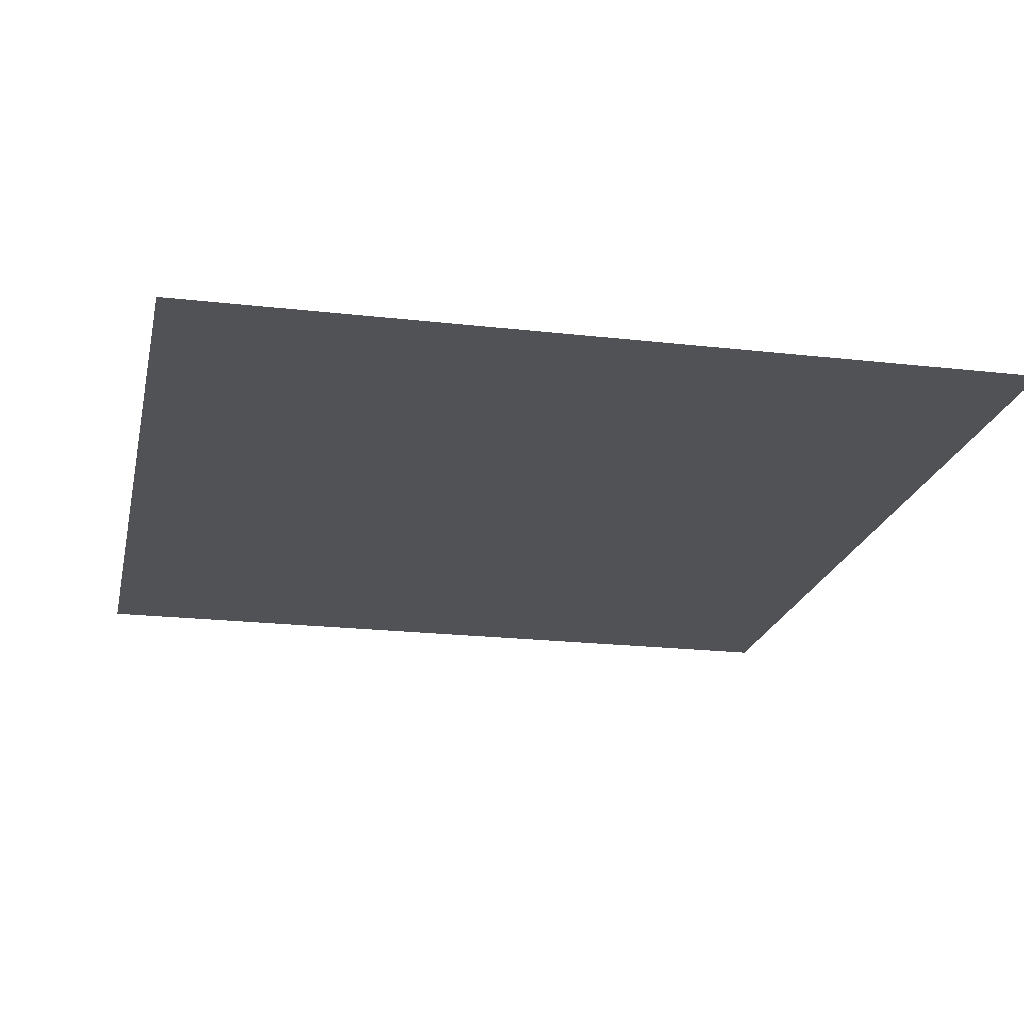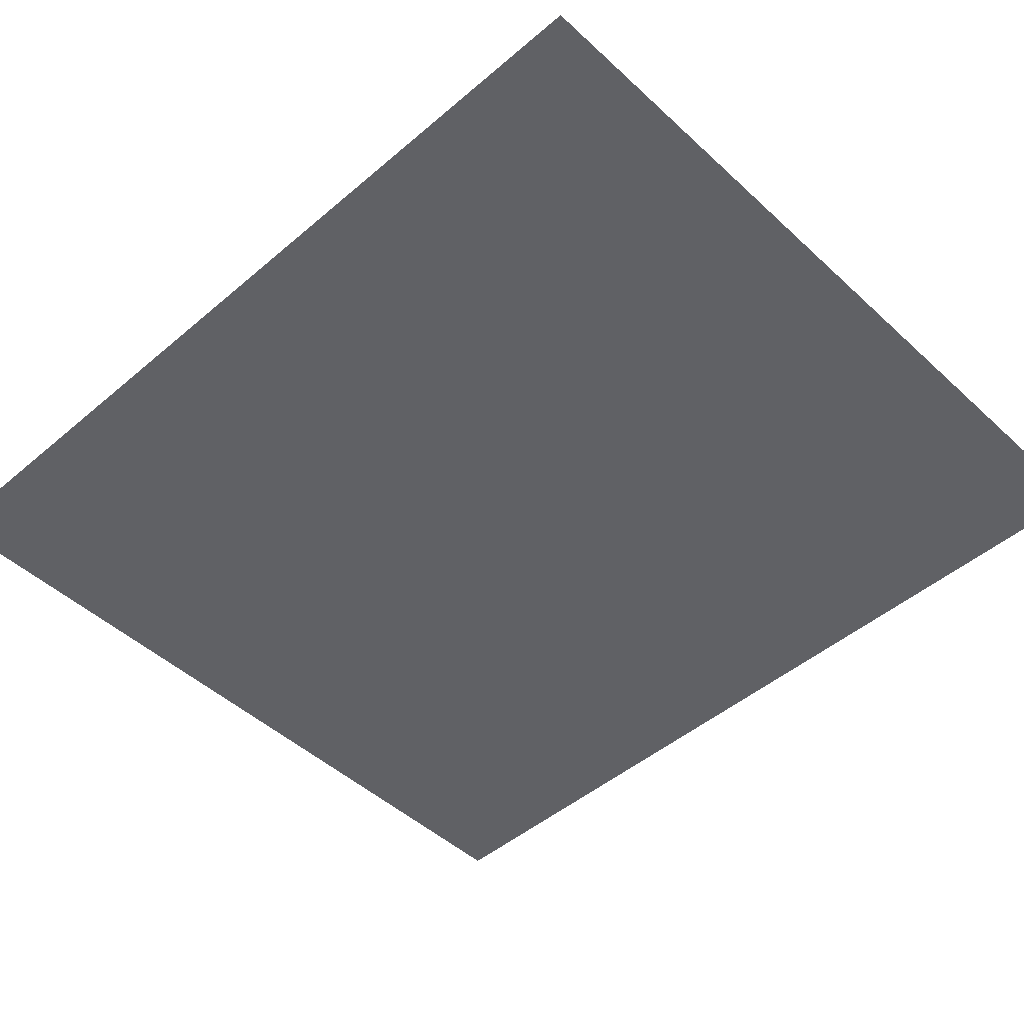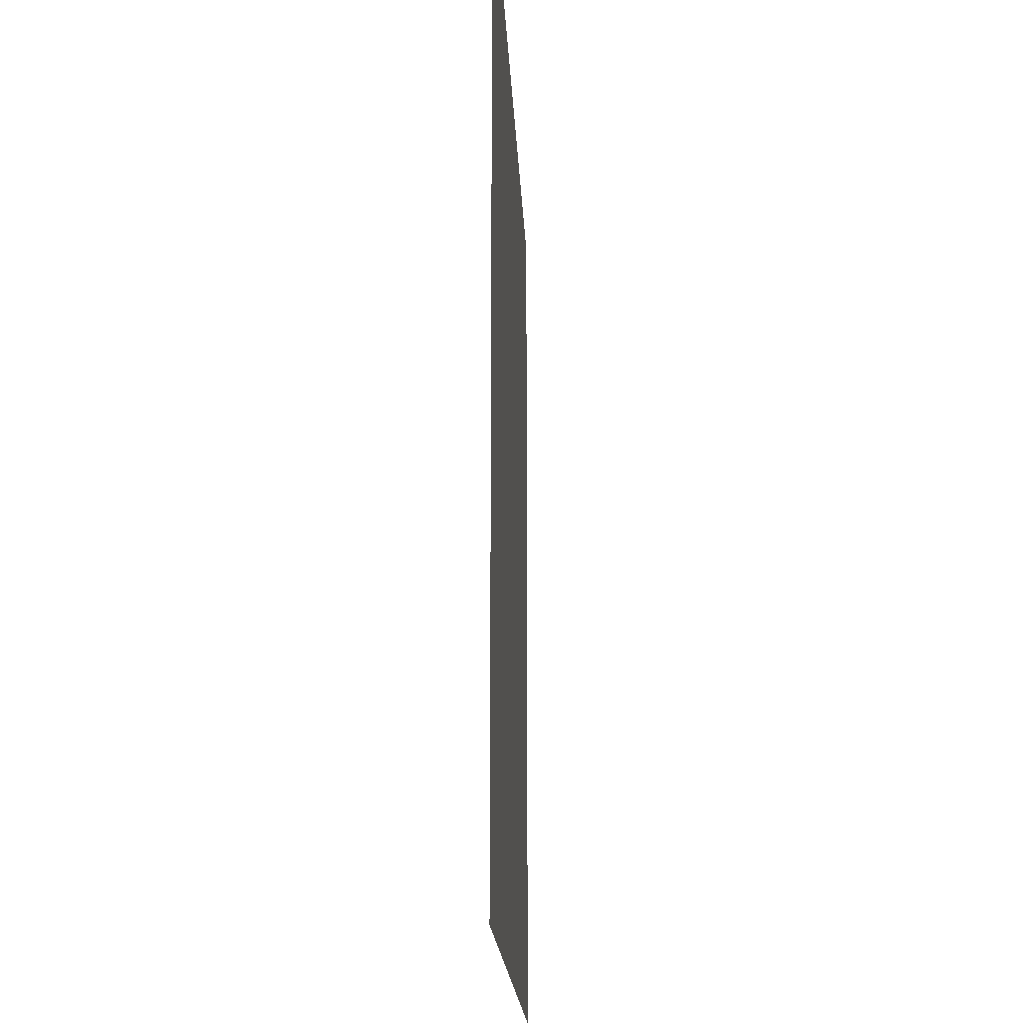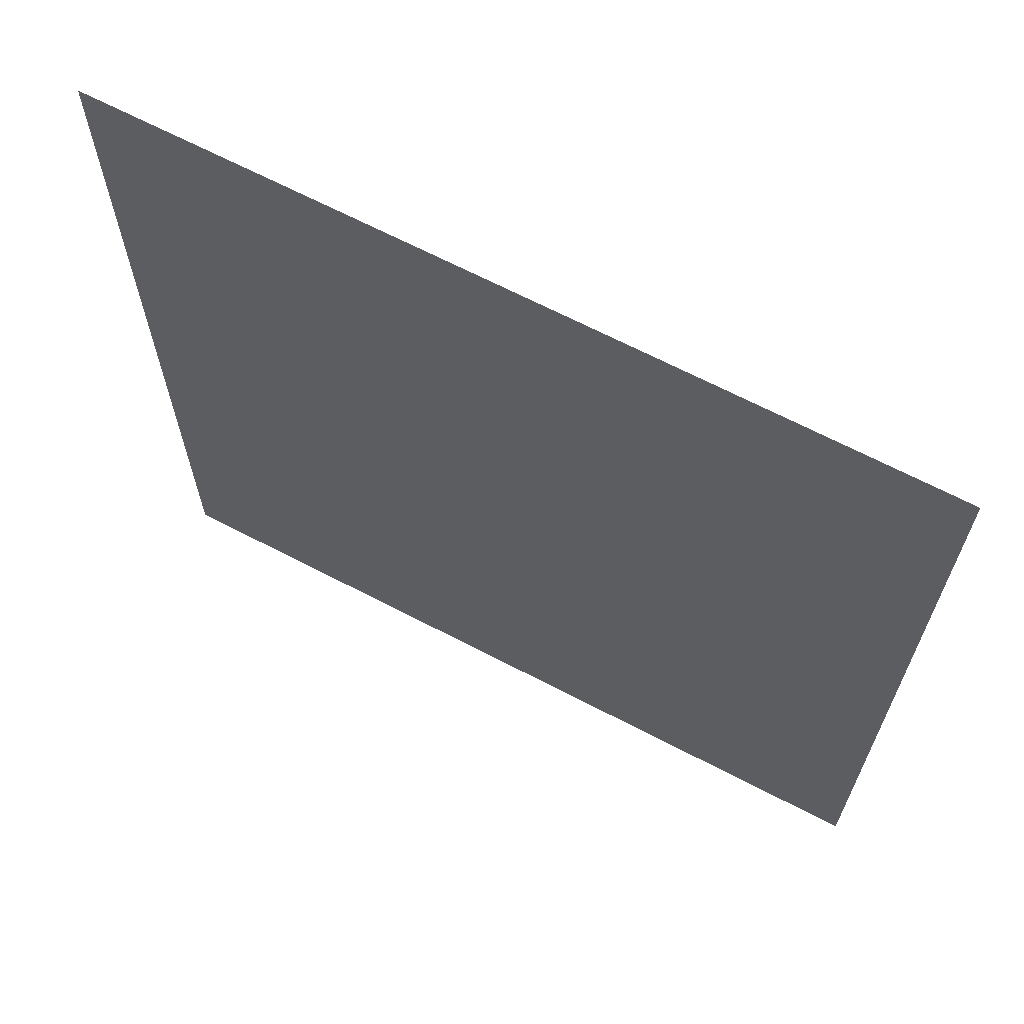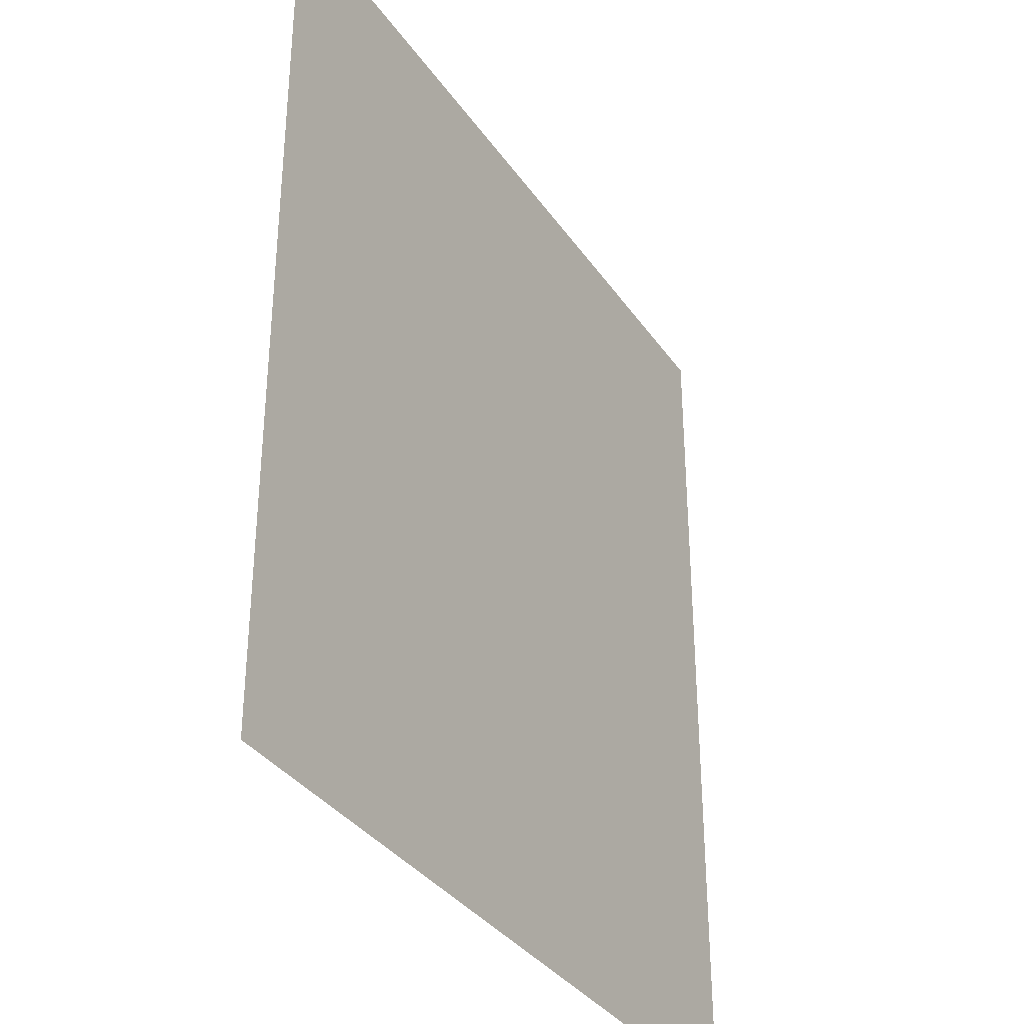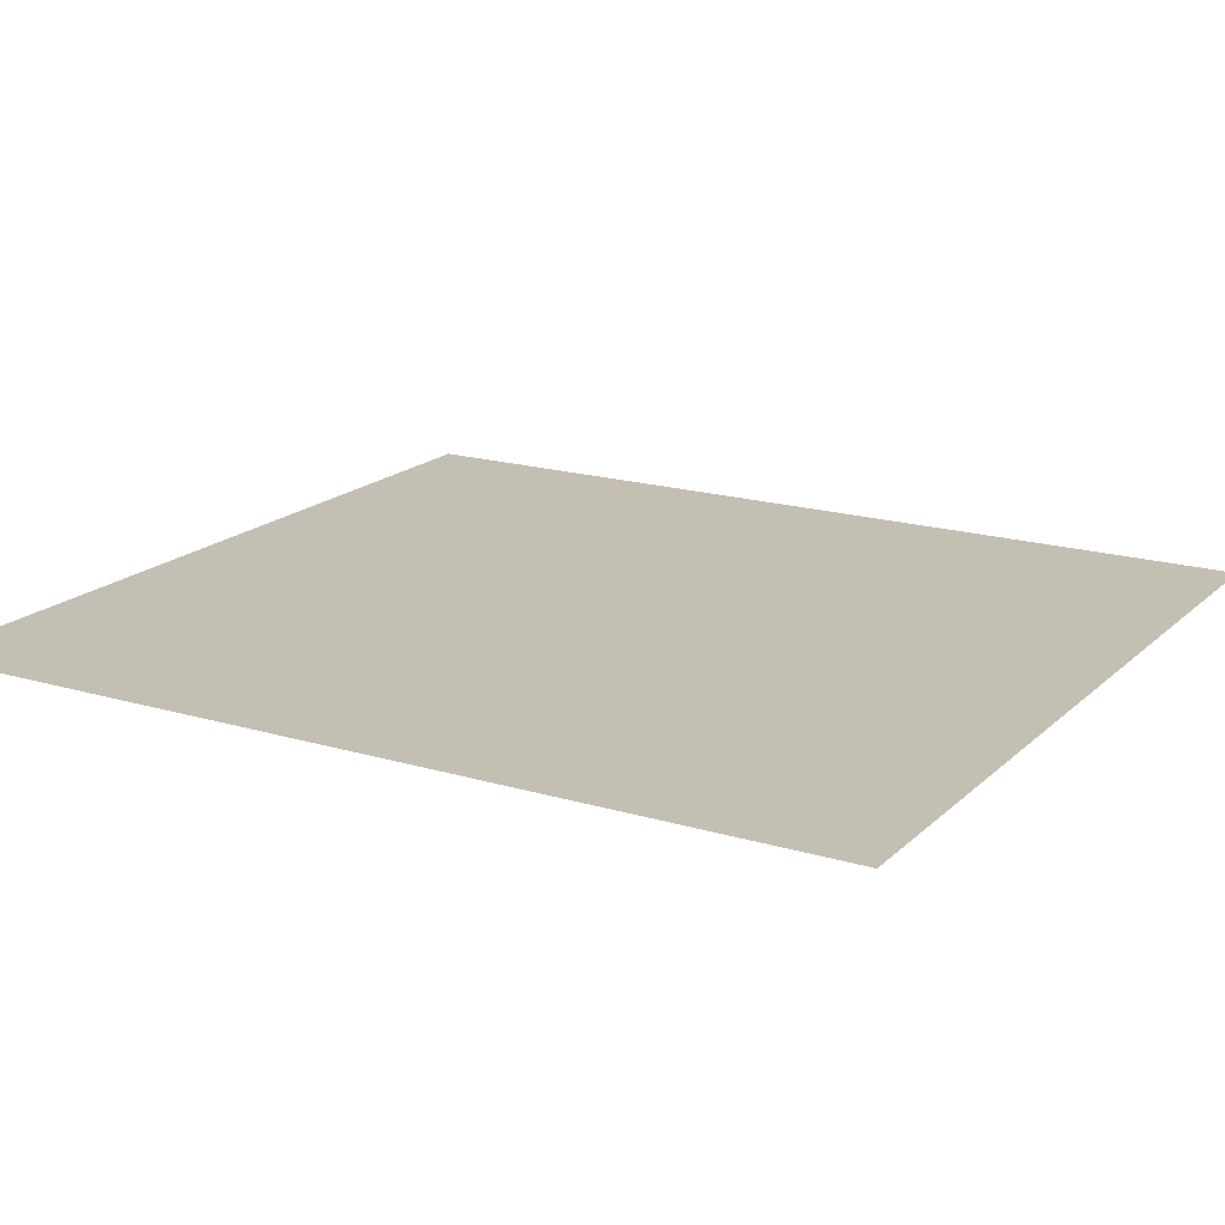
<metadata>
{"format":"obj","ext":"obj","renderer":"f3d","projection":"perspective","resolution":1024,"background":"white","views":[{"elev":-20.6,"azim":-11.8,"up":"+Z"},{"elev":-47.3,"azim":-46.1,"up":"+Z"},{"elev":-17.1,"azim":-87.6,"up":"+Y"},{"elev":67.0,"azim":-152.4,"up":"+Y"},{"elev":-34.8,"azim":-60.2,"up":"+Y"},{"elev":17.9,"azim":120.4,"up":"+Z"}]}
</metadata>
<code>
v -6.4 -0.32 0
v -6.72 -0.32 0
v -6.72 0 0
v -6.4 0 0
v -6.72 -0.32 0
v -7.04 -0.32 0
v -7.04 0 0
v -6.72 0 0
v -7.04 -0.32 0
v -7.36 -0.32 0
v -7.36 0 0
v -7.04 0 0
v -7.36 -0.32 0
v -7.68 -0.32 0
v -7.68 0 0
v -7.36 0 0
v -7.68 -0.32 0
v -8 -0.32 0
v -8 0 0
v -7.68 0 0
v -8 -0.32 0
v -8.32 -0.32 0
v -8.32 0 0
v -8 0 0
v -8.32 -0.32 0
v -8.64 -0.32 0
v -8.64 0 0
v -8.32 0 0
v -8.64 -0.32 0
v -8.96 -0.32 0
v -8.96 0 0
v -8.64 0 0
v -8.96 -0.32 0
v -9.28 -0.32 0
v -9.28 0 0
v -8.96 0 0
v -6.4 -0.64 0
v -6.72 -0.64 0
v -6.72 -0.32 0
v -6.4 -0.32 0
v -6.72 -0.64 0
v -7.04 -0.64 0
v -7.04 -0.32 0
v -6.72 -0.32 0
v -7.04 -0.64 0
v -7.36 -0.64 0
v -7.36 -0.32 0
v -7.04 -0.32 0
v -7.36 -0.64 0
v -7.68 -0.64 0
v -7.68 -0.32 0
v -7.36 -0.32 0
v -7.68 -0.64 0
v -8 -0.64 0
v -8 -0.32 0
v -7.68 -0.32 0
v -8 -0.64 0
v -8.32 -0.64 0
v -8.32 -0.32 0
v -8 -0.32 0
v -8.32 -0.64 0
v -8.64 -0.64 0
v -8.64 -0.32 0
v -8.32 -0.32 0
v -8.64 -0.64 0
v -8.96 -0.64 0
v -8.96 -0.32 0
v -8.64 -0.32 0
v -8.96 -0.64 0
v -9.28 -0.64 0
v -9.28 -0.32 0
v -8.96 -0.32 0
v -6.4 -0.96 0
v -6.72 -0.96 0
v -6.72 -0.64 0
v -6.4 -0.64 0
v -6.72 -0.96 0
v -7.04 -0.96 0
v -7.04 -0.64 0
v -6.72 -0.64 0
v -7.04 -0.96 0
v -7.36 -0.96 0
v -7.36 -0.64 0
v -7.04 -0.64 0
v -7.36 -0.96 0
v -7.68 -0.96 0
v -7.68 -0.64 0
v -7.36 -0.64 0
v -7.68 -0.96 0
v -8 -0.96 0
v -8 -0.64 0
v -7.68 -0.64 0
v -8 -0.96 0
v -8.32 -0.96 0
v -8.32 -0.64 0
v -8 -0.64 0
v -8.32 -0.96 0
v -8.64 -0.96 0
v -8.64 -0.64 0
v -8.32 -0.64 0
v -8.64 -0.96 0
v -8.96 -0.96 0
v -8.96 -0.64 0
v -8.64 -0.64 0
v -8.96 -0.96 0
v -9.28 -0.96 0
v -9.28 -0.64 0
v -8.96 -0.64 0
v -6.4 -1.28 0
v -6.72 -1.28 0
v -6.72 -0.96 0
v -6.4 -0.96 0
v -6.72 -1.28 0
v -7.04 -1.28 0
v -7.04 -0.96 0
v -6.72 -0.96 0
v -7.04 -1.28 0
v -7.36 -1.28 0
v -7.36 -0.96 0
v -7.04 -0.96 0
v -7.36 -1.28 0
v -7.68 -1.28 0
v -7.68 -0.96 0
v -7.36 -0.96 0
v -7.68 -1.28 0
v -8 -1.28 0
v -8 -0.96 0
v -7.68 -0.96 0
v -8 -1.28 0
v -8.32 -1.28 0
v -8.32 -0.96 0
v -8 -0.96 0
v -8.32 -1.28 0
v -8.64 -1.28 0
v -8.64 -0.96 0
v -8.32 -0.96 0
v -8.64 -1.28 0
v -8.96 -1.28 0
v -8.96 -0.96 0
v -8.64 -0.96 0
v -8.96 -1.28 0
v -9.28 -1.28 0
v -9.28 -0.96 0
v -8.96 -0.96 0
v -6.4 -1.6 0
v -6.72 -1.6 0
v -6.72 -1.28 0
v -6.4 -1.28 0
v -6.72 -1.6 0
v -7.04 -1.6 0
v -7.04 -1.28 0
v -6.72 -1.28 0
v -7.04 -1.6 0
v -7.36 -1.6 0
v -7.36 -1.28 0
v -7.04 -1.28 0
v -7.36 -1.6 0
v -7.68 -1.6 0
v -7.68 -1.28 0
v -7.36 -1.28 0
v -7.68 -1.6 0
v -8 -1.6 0
v -8 -1.28 0
v -7.68 -1.28 0
v -8 -1.6 0
v -8.32 -1.6 0
v -8.32 -1.28 0
v -8 -1.28 0
v -8.32 -1.6 0
v -8.64 -1.6 0
v -8.64 -1.28 0
v -8.32 -1.28 0
v -8.64 -1.6 0
v -8.96 -1.6 0
v -8.96 -1.28 0
v -8.64 -1.28 0
v -8.96 -1.6 0
v -9.28 -1.6 0
v -9.28 -1.28 0
v -8.96 -1.28 0
v -6.4 -1.92 0
v -6.72 -1.92 0
v -6.72 -1.6 0
v -6.4 -1.6 0
v -6.72 -1.92 0
v -7.04 -1.92 0
v -7.04 -1.6 0
v -6.72 -1.6 0
v -7.04 -1.92 0
v -7.36 -1.92 0
v -7.36 -1.6 0
v -7.04 -1.6 0
v -7.36 -1.92 0
v -7.68 -1.92 0
v -7.68 -1.6 0
v -7.36 -1.6 0
v -7.68 -1.92 0
v -8 -1.92 0
v -8 -1.6 0
v -7.68 -1.6 0
v -8 -1.92 0
v -8.32 -1.92 0
v -8.32 -1.6 0
v -8 -1.6 0
v -8.32 -1.92 0
v -8.64 -1.92 0
v -8.64 -1.6 0
v -8.32 -1.6 0
v -8.64 -1.92 0
v -8.96 -1.92 0
v -8.96 -1.6 0
v -8.64 -1.6 0
v -8.96 -1.92 0
v -9.28 -1.92 0
v -9.28 -1.6 0
v -8.96 -1.6 0
v -6.4 -2.24 0
v -6.72 -2.24 0
v -6.72 -1.92 0
v -6.4 -1.92 0
v -6.72 -2.24 0
v -7.04 -2.24 0
v -7.04 -1.92 0
v -6.72 -1.92 0
v -7.04 -2.24 0
v -7.36 -2.24 0
v -7.36 -1.92 0
v -7.04 -1.92 0
v -7.36 -2.24 0
v -7.68 -2.24 0
v -7.68 -1.92 0
v -7.36 -1.92 0
v -7.68 -2.24 0
v -8 -2.24 0
v -8 -1.92 0
v -7.68 -1.92 0
v -8 -2.24 0
v -8.32 -2.24 0
v -8.32 -1.92 0
v -8 -1.92 0
v -8.32 -2.24 0
v -8.64 -2.24 0
v -8.64 -1.92 0
v -8.32 -1.92 0
v -8.64 -2.24 0
v -8.96 -2.24 0
v -8.96 -1.92 0
v -8.64 -1.92 0
v -8.96 -2.24 0
v -9.28 -2.24 0
v -9.28 -1.92 0
v -8.96 -1.92 0
v -6.4 -2.56 0
v -6.72 -2.56 0
v -6.72 -2.24 0
v -6.4 -2.24 0
v -6.72 -2.56 0
v -7.04 -2.56 0
v -7.04 -2.24 0
v -6.72 -2.24 0
v -7.04 -2.56 0
v -7.36 -2.56 0
v -7.36 -2.24 0
v -7.04 -2.24 0
v -7.36 -2.56 0
v -7.68 -2.56 0
v -7.68 -2.24 0
v -7.36 -2.24 0
v -7.68 -2.56 0
v -8 -2.56 0
v -8 -2.24 0
v -7.68 -2.24 0
v -8 -2.56 0
v -8.32 -2.56 0
v -8.32 -2.24 0
v -8 -2.24 0
v -8.32 -2.56 0
v -8.64 -2.56 0
v -8.64 -2.24 0
v -8.32 -2.24 0
v -8.64 -2.56 0
v -8.96 -2.56 0
v -8.96 -2.24 0
v -8.64 -2.24 0
v -8.96 -2.56 0
v -9.28 -2.56 0
v -9.28 -2.24 0
v -8.96 -2.24 0
v -6.4 -2.88 0
v -6.72 -2.88 0
v -6.72 -2.56 0
v -6.4 -2.56 0
v -6.72 -2.88 0
v -7.04 -2.88 0
v -7.04 -2.56 0
v -6.72 -2.56 0
v -7.04 -2.88 0
v -7.36 -2.88 0
v -7.36 -2.56 0
v -7.04 -2.56 0
v -7.36 -2.88 0
v -7.68 -2.88 0
v -7.68 -2.56 0
v -7.36 -2.56 0
v -7.68 -2.88 0
v -8 -2.88 0
v -8 -2.56 0
v -7.68 -2.56 0
v -8 -2.88 0
v -8.32 -2.88 0
v -8.32 -2.56 0
v -8 -2.56 0
v -8.32 -2.88 0
v -8.64 -2.88 0
v -8.64 -2.56 0
v -8.32 -2.56 0
v -8.64 -2.88 0
v -8.96 -2.88 0
v -8.96 -2.56 0
v -8.64 -2.56 0
v -8.96 -2.88 0
v -9.28 -2.88 0
v -9.28 -2.56 0
v -8.96 -2.56 0
v -6.4 -3.2 0
v -6.72 -3.2 0
v -6.72 -2.88 0
v -6.4 -2.88 0
v -6.72 -3.2 0
v -7.04 -3.2 0
v -7.04 -2.88 0
v -6.72 -2.88 0
v -7.04 -3.2 0
v -7.36 -3.2 0
v -7.36 -2.88 0
v -7.04 -2.88 0
v -7.36 -3.2 0
v -7.68 -3.2 0
v -7.68 -2.88 0
v -7.36 -2.88 0
v -7.68 -3.2 0
v -8 -3.2 0
v -8 -2.88 0
v -7.68 -2.88 0
v -8 -3.2 0
v -8.32 -3.2 0
v -8.32 -2.88 0
v -8 -2.88 0
v -8.32 -3.2 0
v -8.64 -3.2 0
v -8.64 -2.88 0
v -8.32 -2.88 0
v -8.64 -3.2 0
v -8.96 -3.2 0
v -8.96 -2.88 0
v -8.64 -2.88 0
v -8.96 -3.2 0
v -9.28 -3.2 0
v -9.28 -2.88 0
v -8.96 -2.88 0
g map2_mesh_0008
f 1 2 3 4
f 5 6 7 8
f 9 10 11 12
f 13 14 15 16
f 17 18 19 20
f 21 22 23 24
f 25 26 27 28
f 29 30 31 32
f 33 34 35 36
f 37 38 39 40
f 41 42 43 44
f 45 46 47 48
f 49 50 51 52
f 53 54 55 56
f 57 58 59 60
f 61 62 63 64
f 65 66 67 68
f 69 70 71 72
f 73 74 75 76
f 77 78 79 80
f 81 82 83 84
f 85 86 87 88
f 89 90 91 92
f 93 94 95 96
f 97 98 99 100
f 101 102 103 104
f 105 106 107 108
f 109 110 111 112
f 113 114 115 116
f 117 118 119 120
f 121 122 123 124
f 125 126 127 128
f 129 130 131 132
f 133 134 135 136
f 137 138 139 140
f 141 142 143 144
f 145 146 147 148
f 149 150 151 152
f 153 154 155 156
f 157 158 159 160
f 161 162 163 164
f 165 166 167 168
f 169 170 171 172
f 173 174 175 176
f 177 178 179 180
f 181 182 183 184
f 185 186 187 188
f 189 190 191 192
f 193 194 195 196
f 197 198 199 200
f 201 202 203 204
f 205 206 207 208
f 209 210 211 212
f 213 214 215 216
f 217 218 219 220
f 221 222 223 224
f 225 226 227 228
f 229 230 231 232
f 233 234 235 236
f 237 238 239 240
f 241 242 243 244
f 245 246 247 248
f 249 250 251 252
f 253 254 255 256
f 257 258 259 260
f 261 262 263 264
f 265 266 267 268
f 269 270 271 272
f 273 274 275 276
f 277 278 279 280
f 281 282 283 284
f 285 286 287 288
f 289 290 291 292
f 293 294 295 296
f 297 298 299 300
f 301 302 303 304
f 305 306 307 308
f 309 310 311 312
f 313 314 315 316
f 317 318 319 320
f 321 322 323 324
f 325 326 327 328
f 329 330 331 332
f 333 334 335 336
f 337 338 339 340
f 341 342 343 344
f 345 346 347 348
f 349 350 351 352
f 353 354 355 356
f 357 358 359 360

</code>
